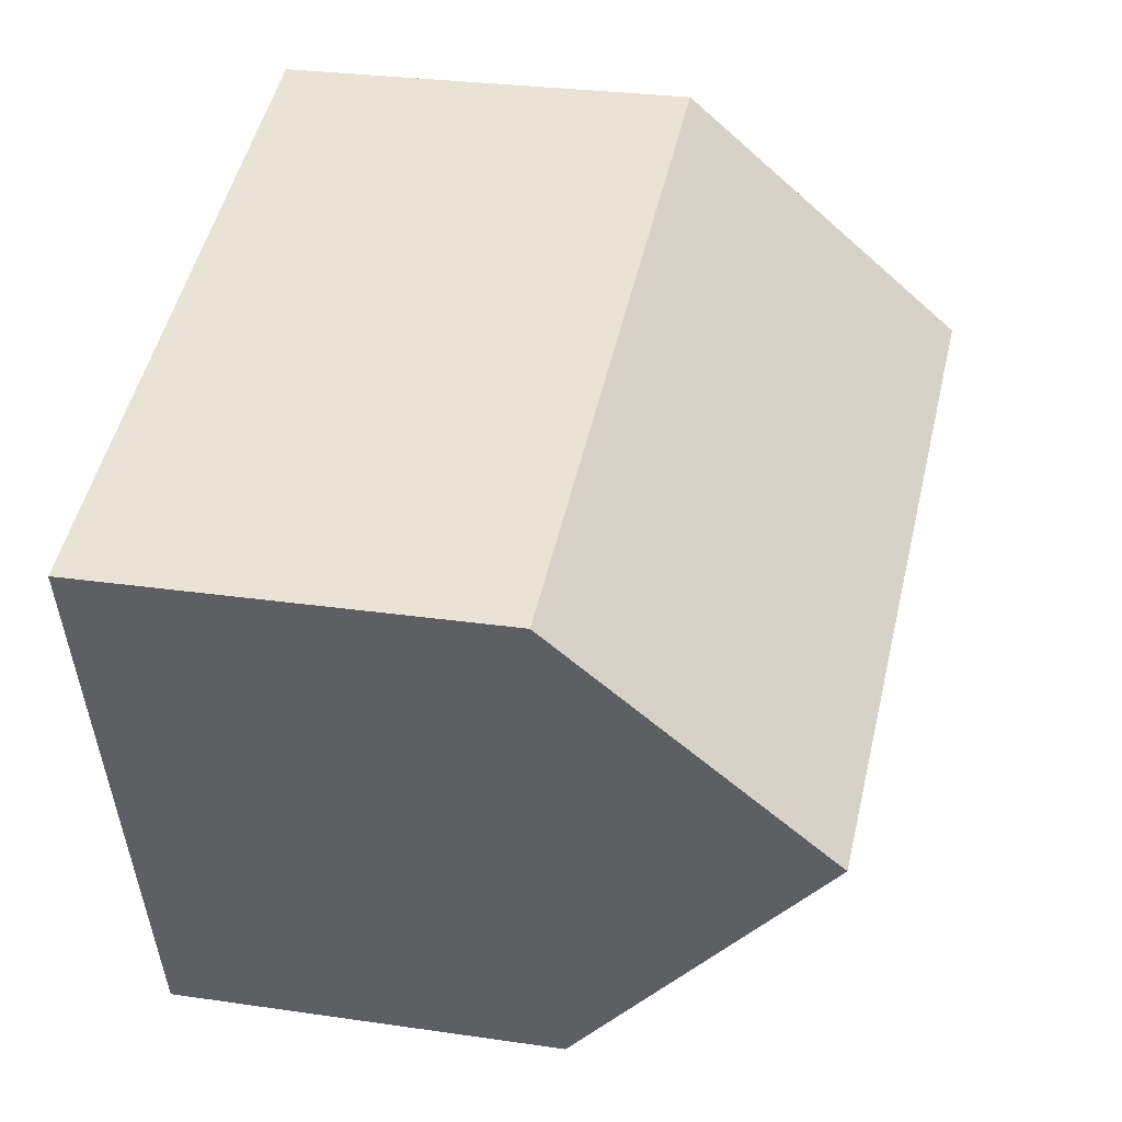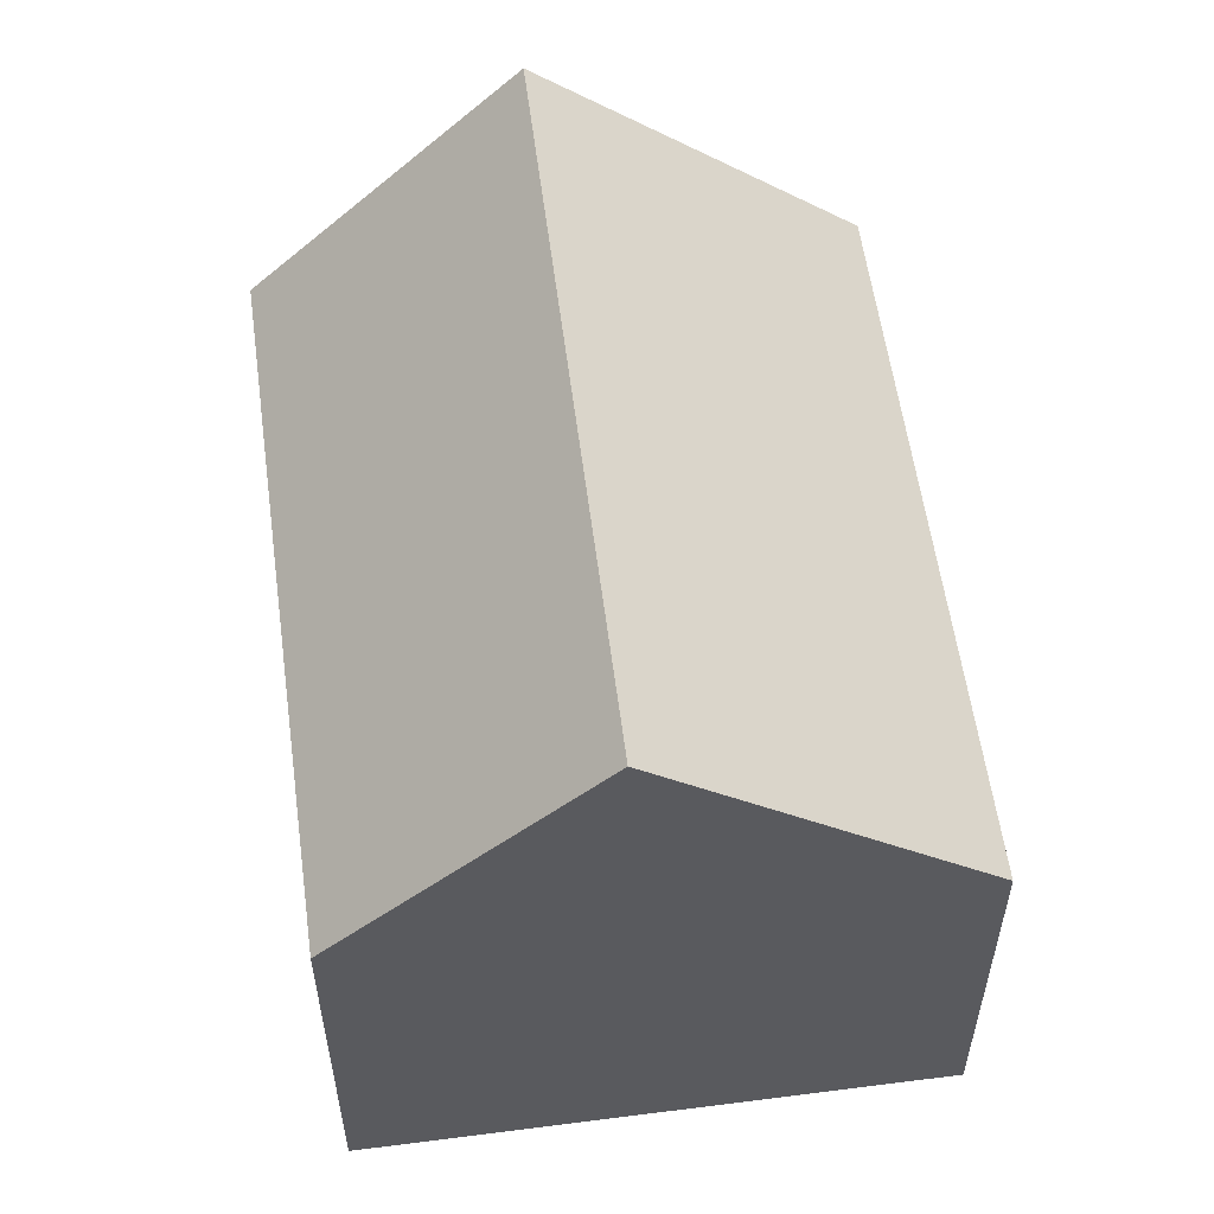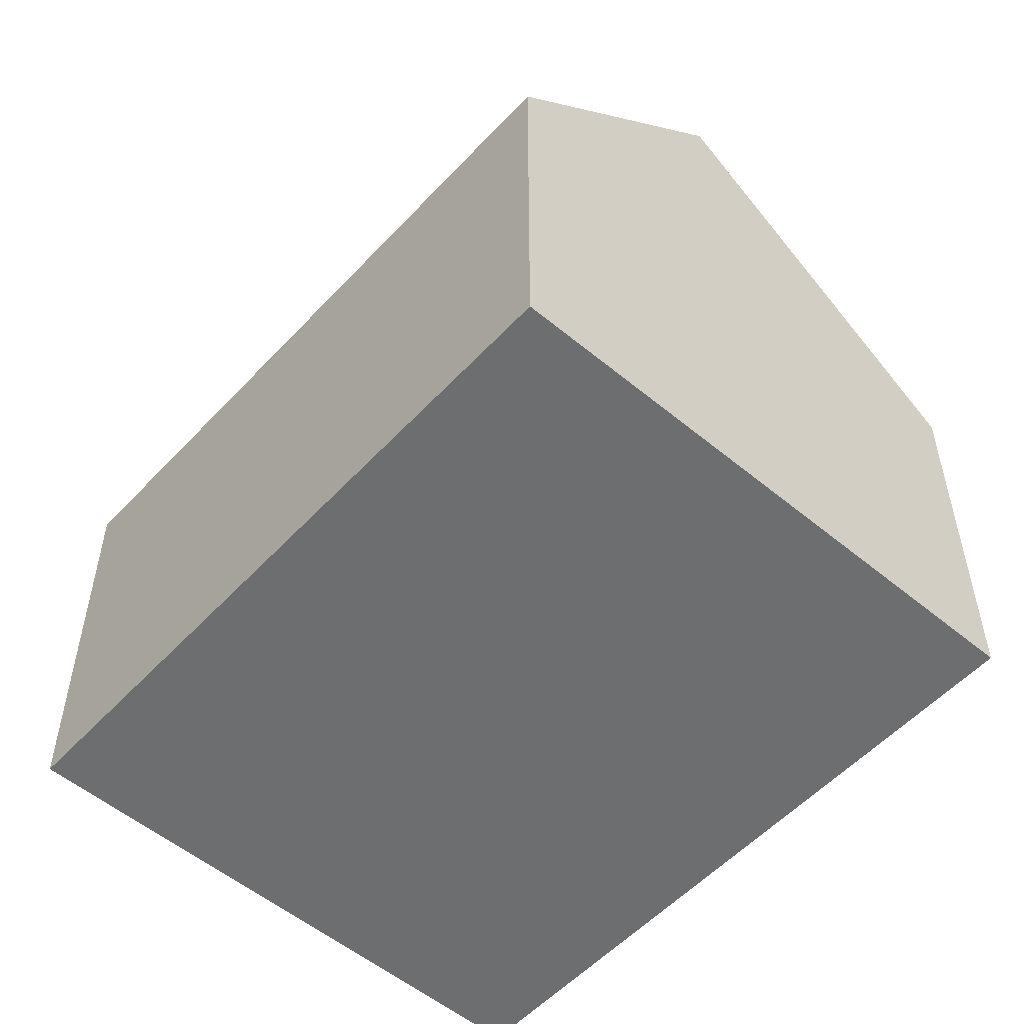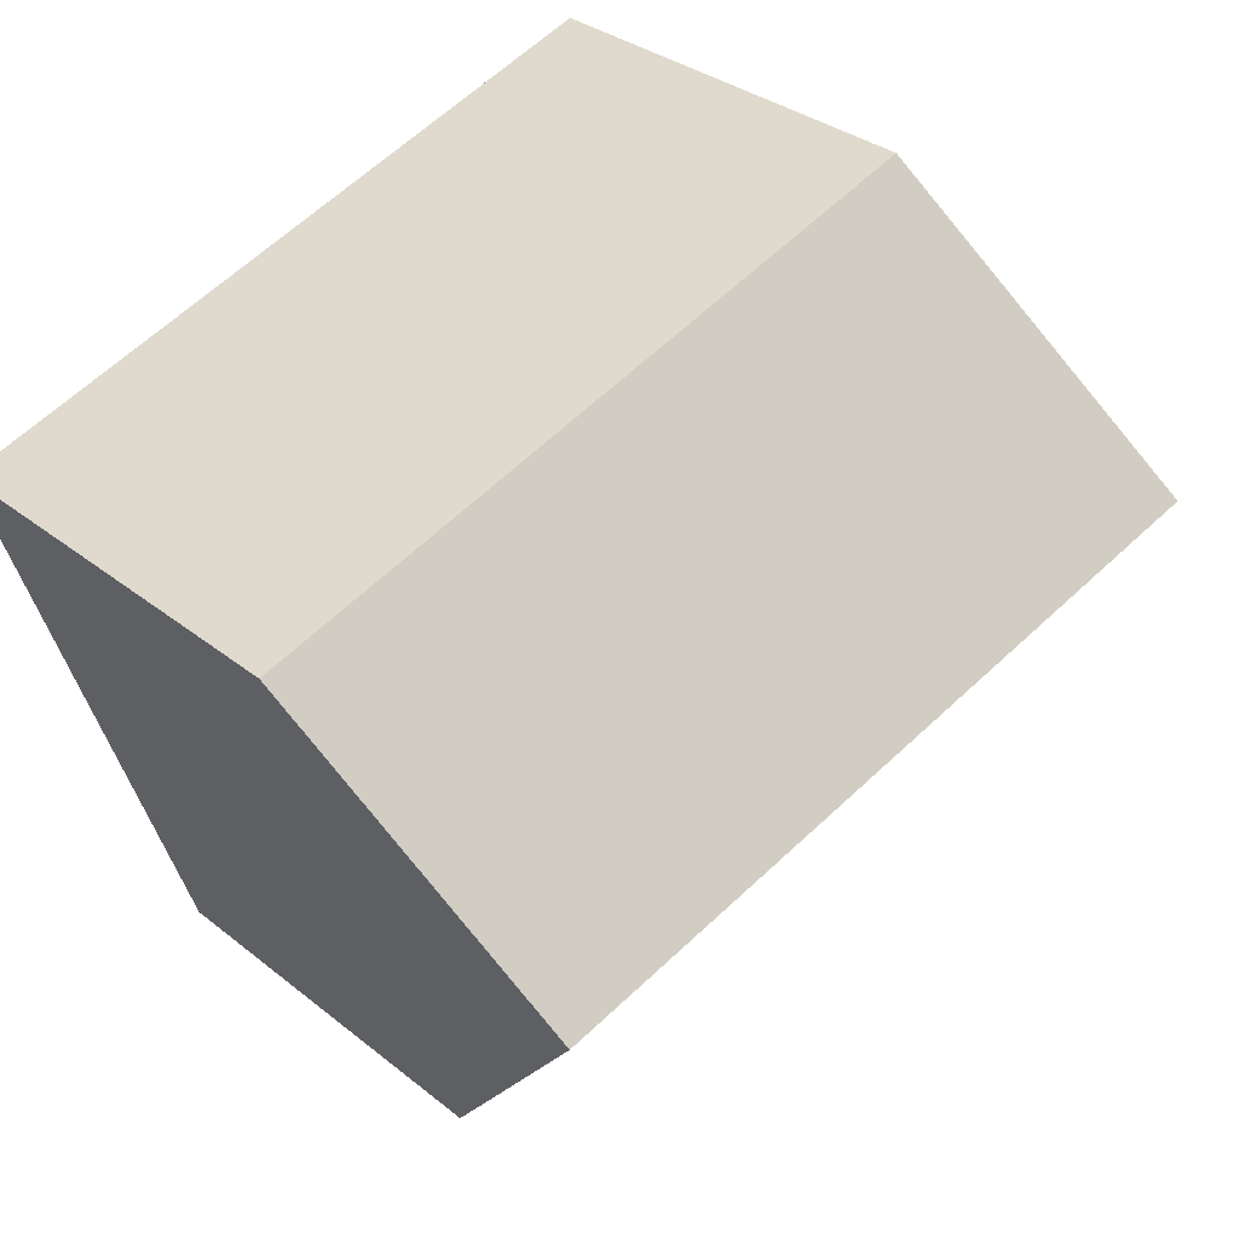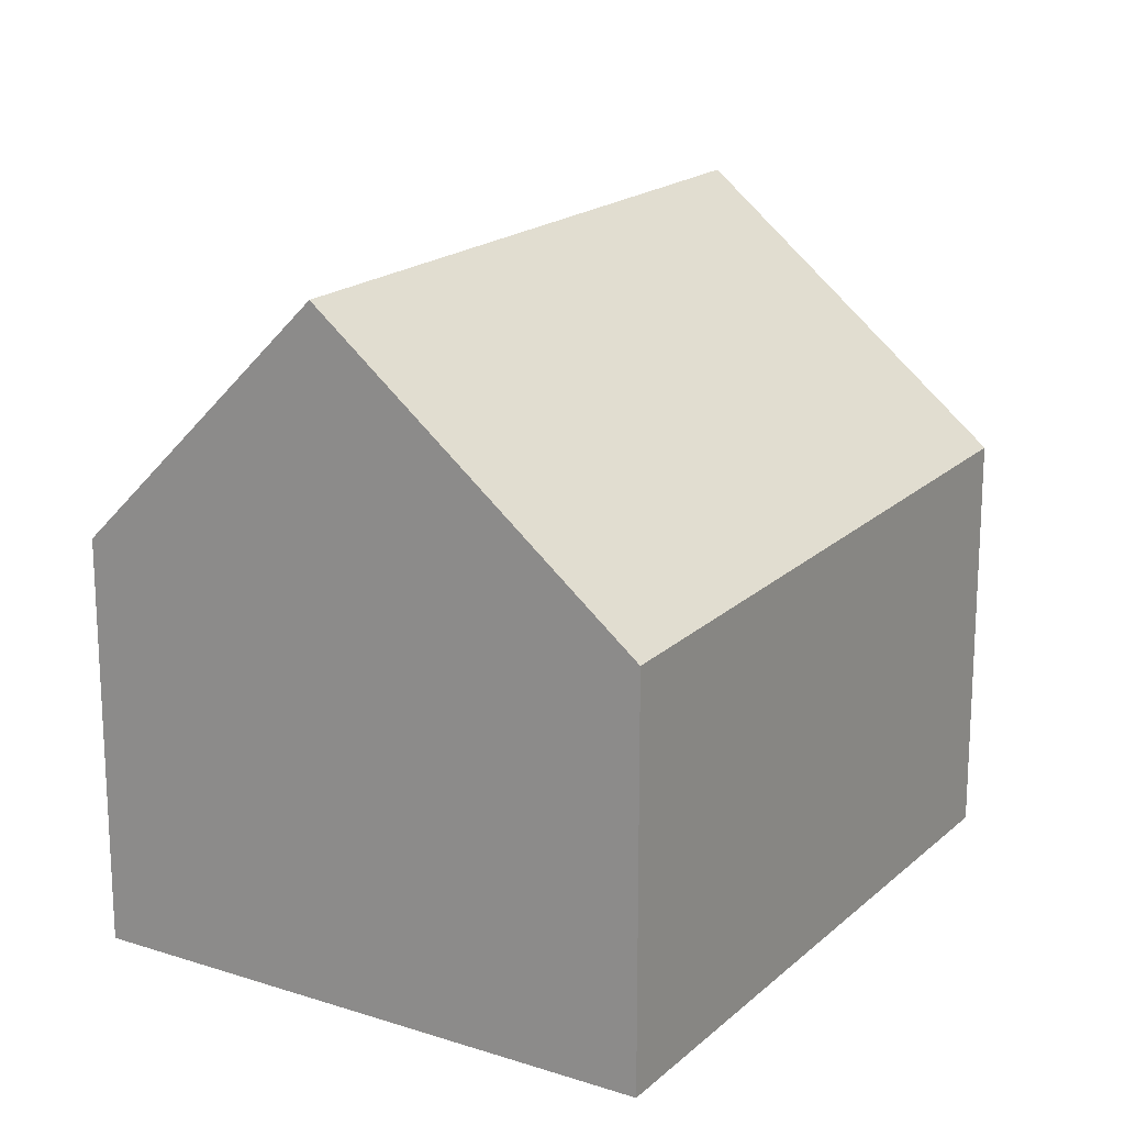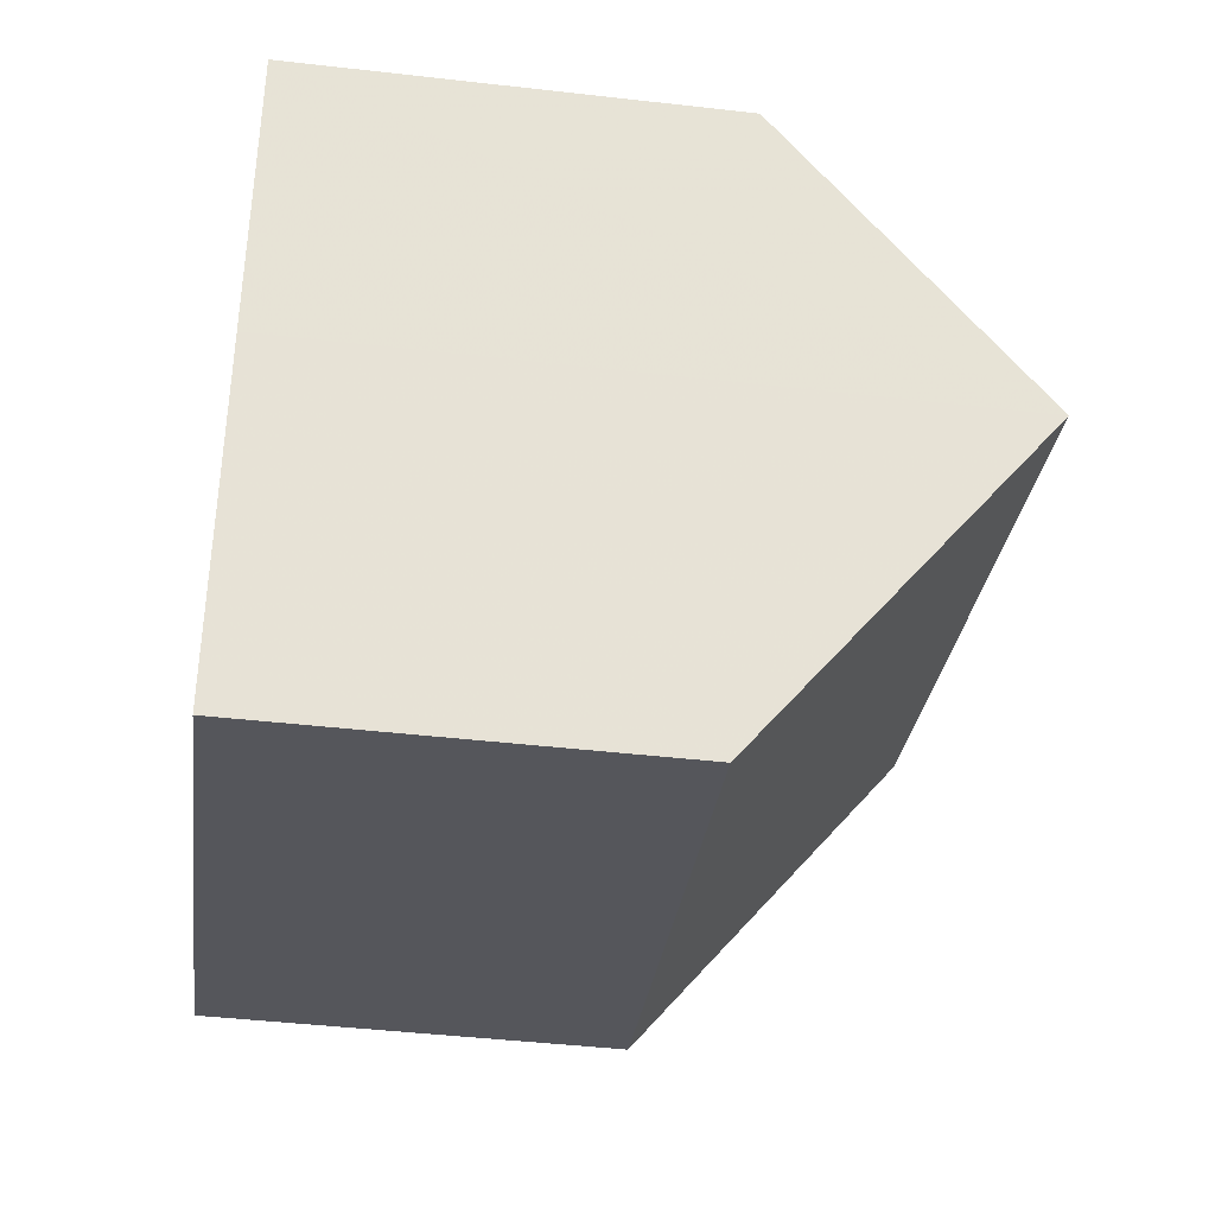
<metadata>
{"format":"obj","ext":"obj","renderer":"f3d","projection":"perspective","resolution":1024,"background":"white","views":[{"elev":27.7,"azim":-77.4,"up":"+Y"},{"elev":56.8,"azim":-79.4,"up":"+Z"},{"elev":-54.3,"azim":-113.2,"up":"+Z"},{"elev":32.8,"azim":-42.3,"up":"+Y"},{"elev":17.9,"azim":-39.9,"up":"+Z"},{"elev":-44.5,"azim":-97.6,"up":"+Y"}]}
</metadata>
<code>
v -1305 -1217 1.551
v -1307 -1218 1.484
v -1308 -1216 1.527
v -1305 -1215 1.539
v -1305 -1216 2.525
v -1308 -1217 2.482
v -1308 -1217 2.482
v -1305 -1216 2.525
v -1307 -1218 1.484
v -1305 -1217 1.551
v -1305 -1217 0
v -1307 -1218 0
v -1308 -1217 2.482
v -1307 -1218 1.484
v -1307 -1218 0
v -1308 -1217 0
v -1305 -1215 1.539
v -1308 -1216 1.527
v -1308 -1216 0
v -1305 -1215 0
v -1305 -1216 2.525
v -1305 -1215 1.539
v -1305 -1215 0
v -1305 -1216 0
v -1305 -1217 1.551
v -1305 -1216 2.525
v -1305 -1216 0
v -1305 -1217 0
v -1308 -1216 1.527
v -1308 -1217 2.482
v -1308 -1217 0
v -1308 -1216 0
v -1308 -1216 0
v -1305 -1215 0
v -1305 -1217 0
v -1307 -1218 0
f 5 1 2 6
f 7 3 4 8
f 10 11 12 9
f 14 15 16 13
f 18 19 20 17
f 22 23 24 21
f 26 27 28 25
f 30 31 32 29
f 34 35 36 33

</code>
